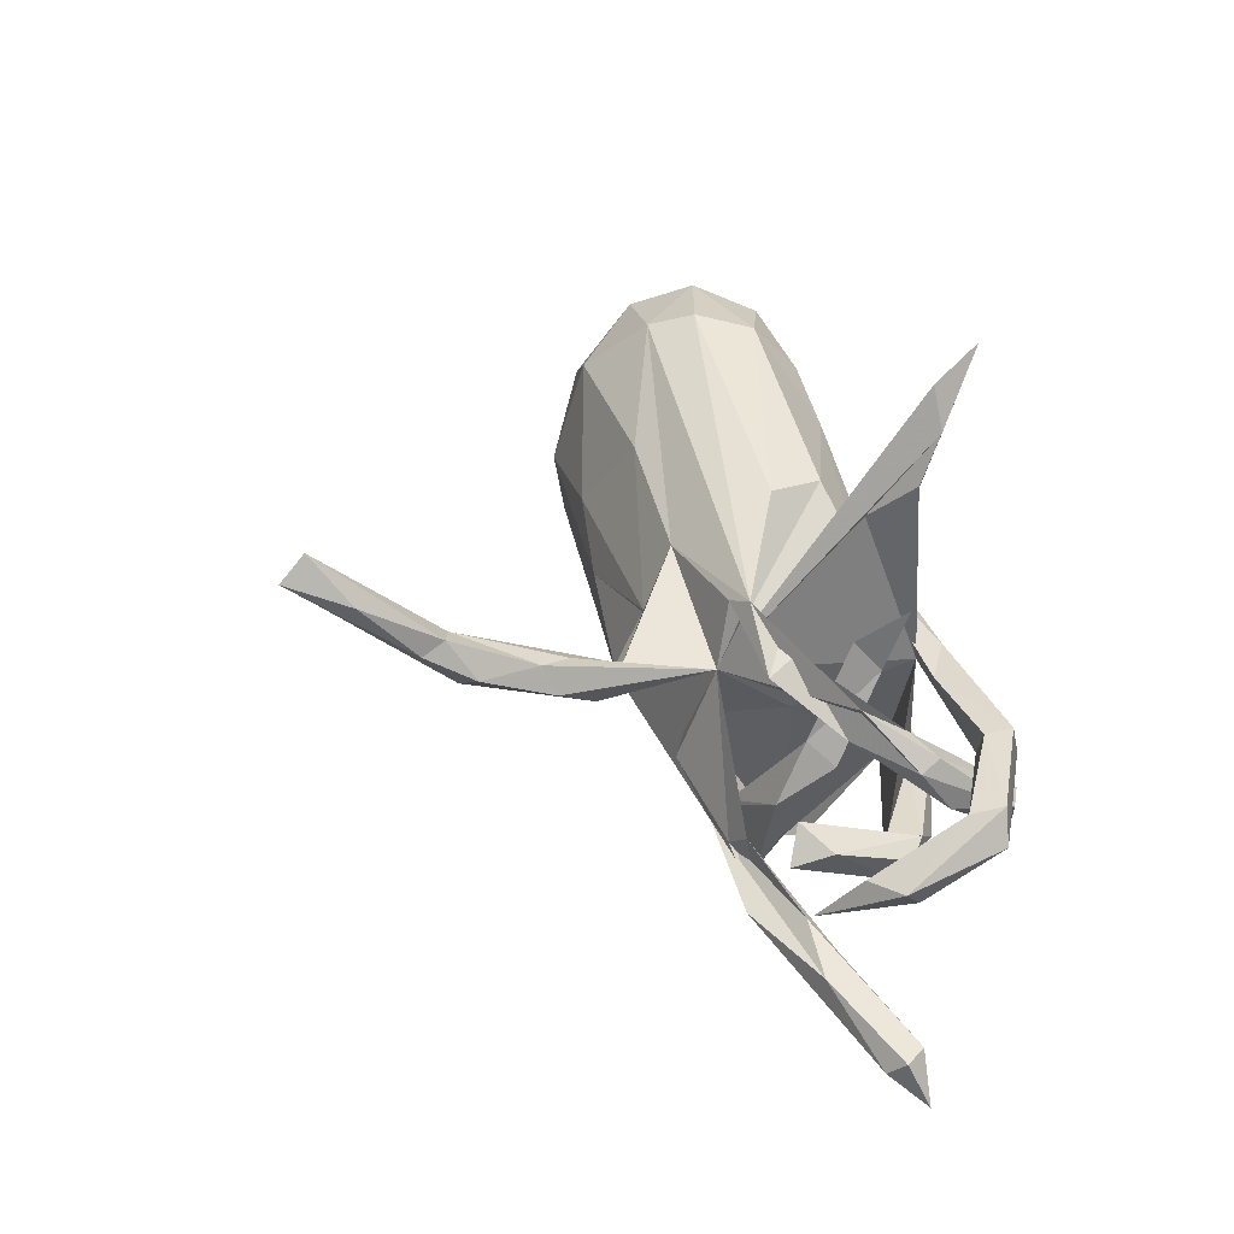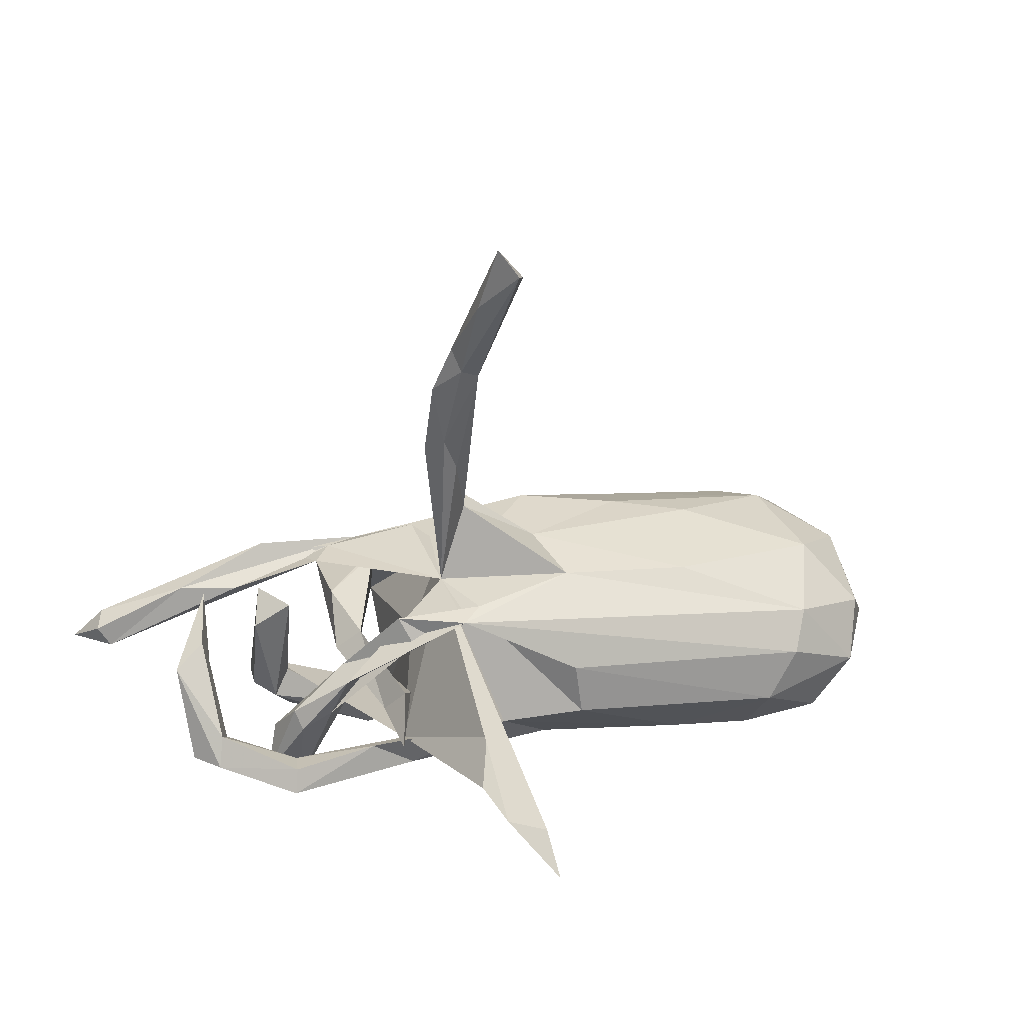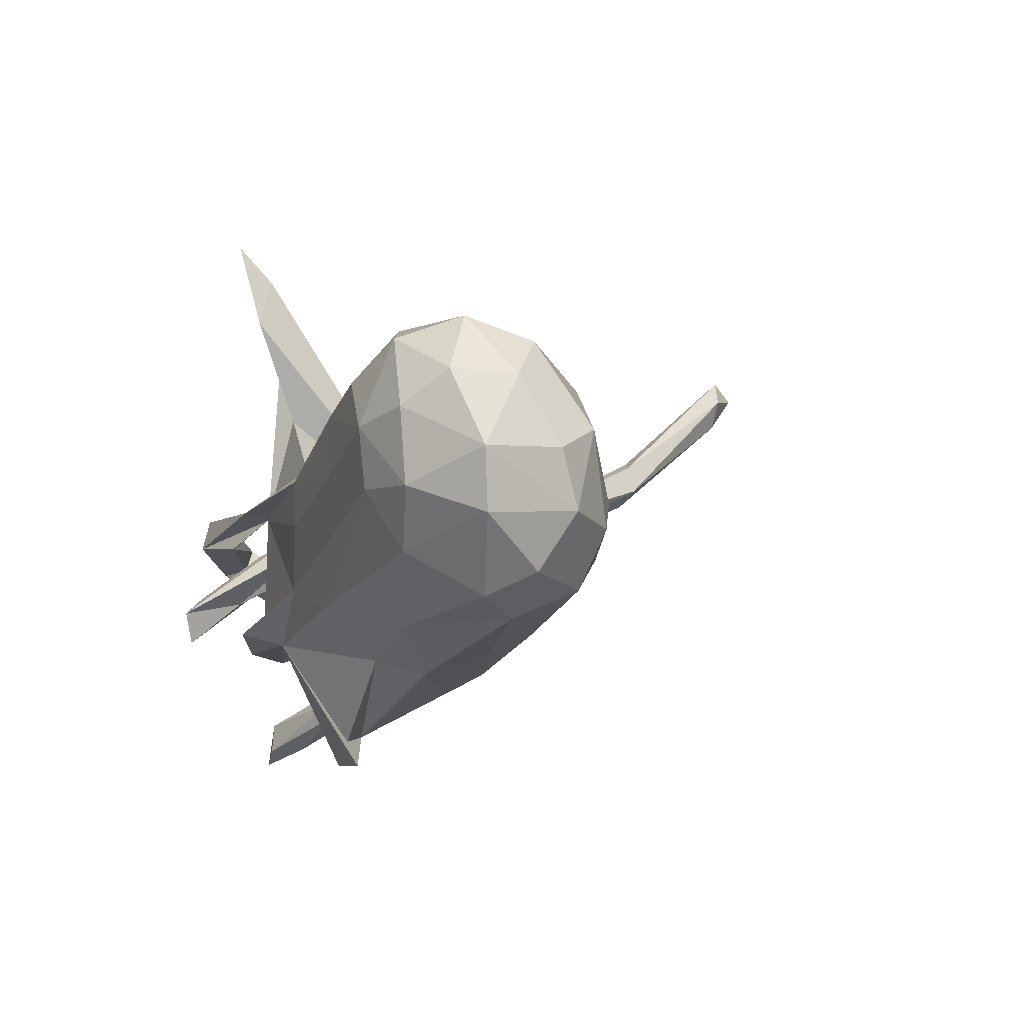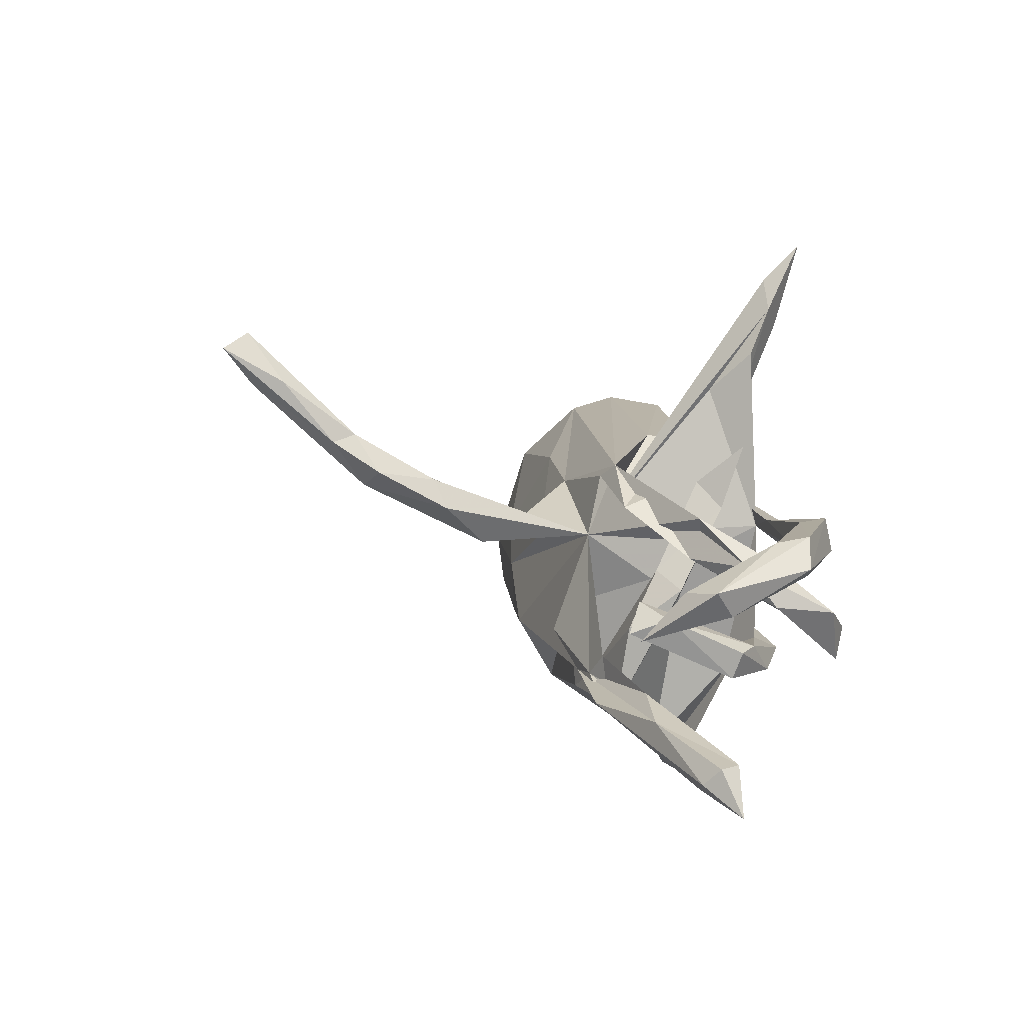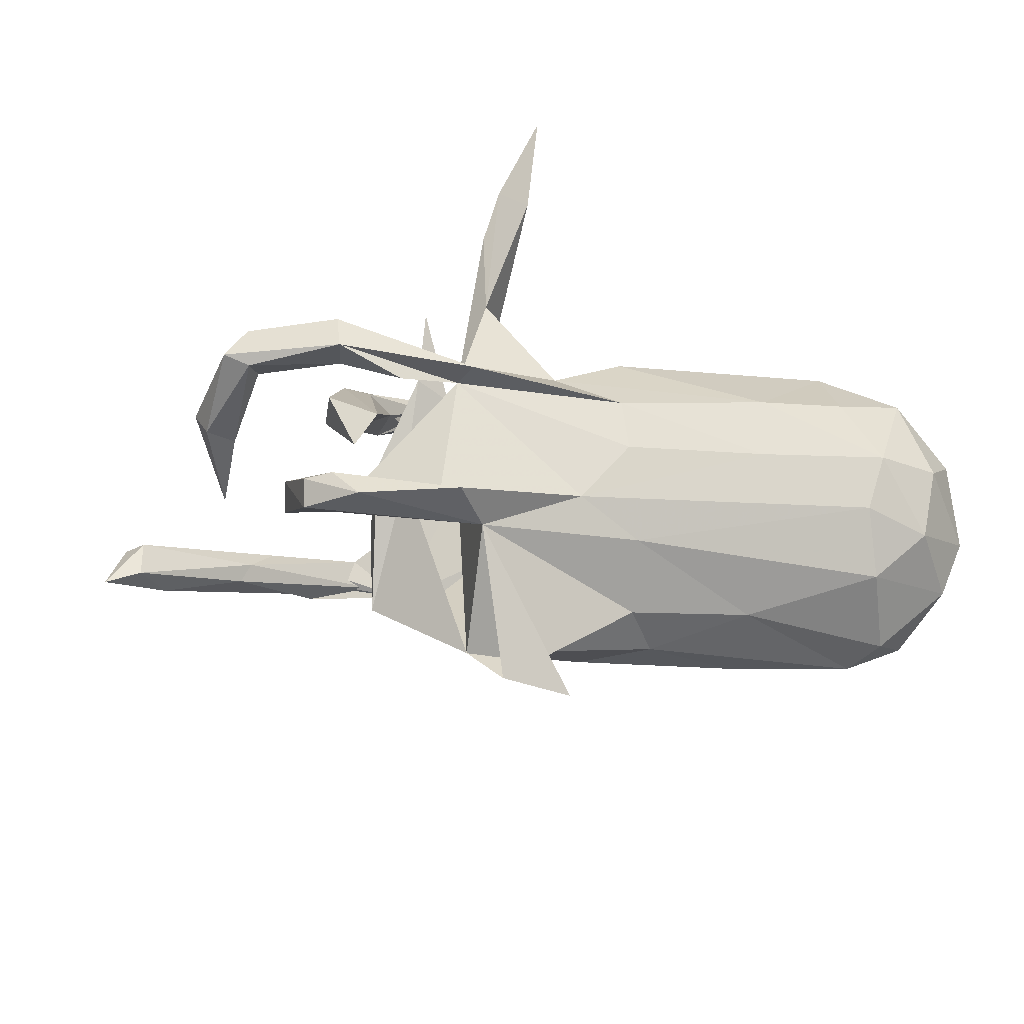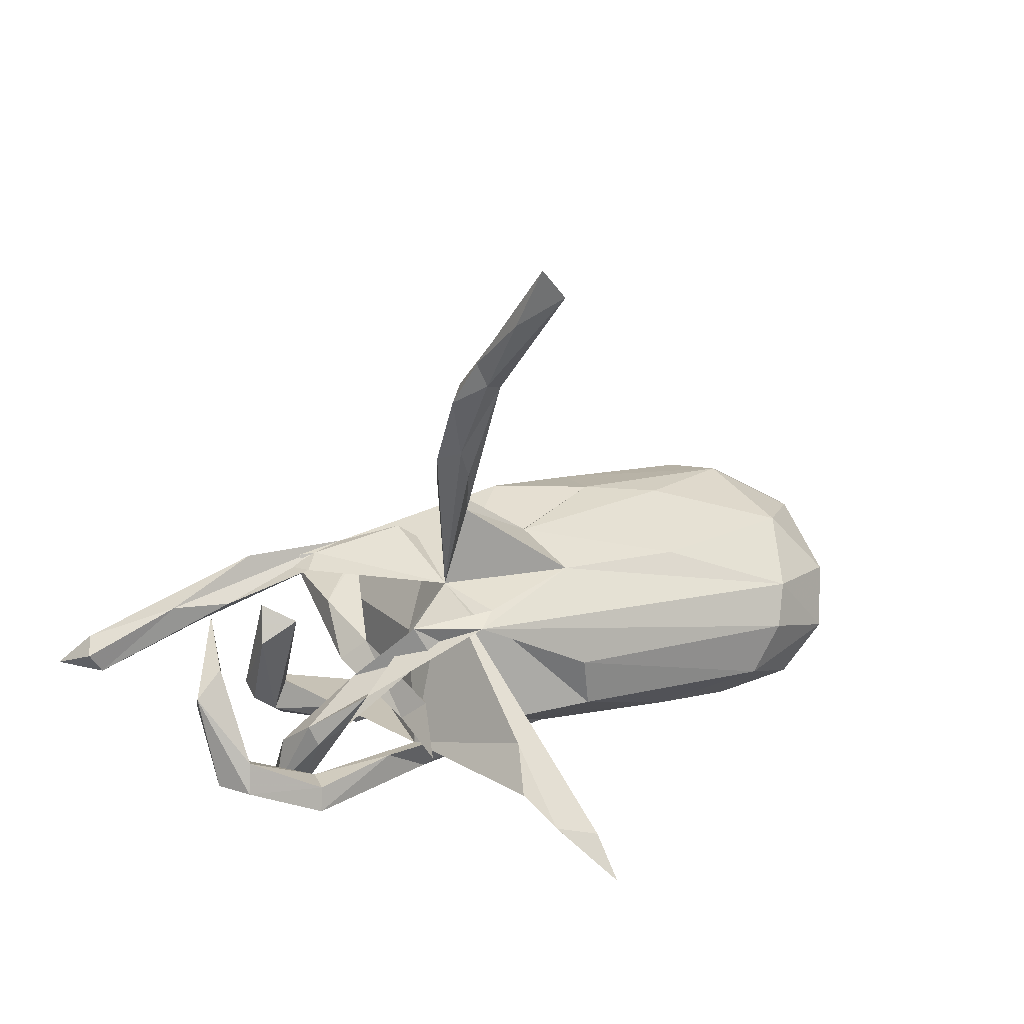
<metadata>
{"format":"obj","ext":"obj","renderer":"f3d","projection":"perspective","resolution":1024,"background":"white","views":[{"elev":42.6,"azim":74.1,"up":"+Y"},{"elev":14.0,"azim":159.2,"up":"+Z"},{"elev":-15.7,"azim":-110.4,"up":"+Y"},{"elev":8.9,"azim":82.1,"up":"+Y"},{"elev":-28.5,"azim":163.9,"up":"+Y"},{"elev":18.4,"azim":147.5,"up":"+Z"}]}
</metadata>
<code>
v 0.7405 -0.2786 -0.0269
v 0.6966 -0.2352 0.02795
v 0.6881 -0.2586 -0.03399
v 0.7103 -0.2075 0.001726
v 0.5615 -0.1688 0.07458
v 0.6874 -0.2078 -0.03108
v 0.6035 0.007477 -0.03801
v 0.6427 -0.2581 0.01954
v 0.6203 0.04919 -0.009624
v 0.5062 -0.1853 0.03472
v 0.5663 0.126 -0.1698
v 0.5719 0.04118 0.03214
v 0.5535 0.01206 -0.01275
v 0.548 -0.03987 0.09713
v 0.5584 0.1158 -0.1183
v 0.6008 0.07948 -0.1633
v 0.3901 -0.1886 0.1241
v 0.5606 0.06237 -0.17
v 0.5208 -0.2146 0.04003
v 0.5399 0.07037 -0.1351
v 0.4597 -0.02482 0.03221
v 0.231 -0.1553 0.1446
v 0.4105 -0.08345 -0.123
v 0.444 -0.0236 -0.2484
v 0.4501 -0.08616 -0.09409
v 0.4303 -0.01535 -0.1547
v 0.4466 -0.04866 0.09561
v 0.4107 0.04874 -0.1109
v 0.4018 -0.003991 0.07048
v 0.4001 0.06406 -0.1421
v 0.4285 0.1263 -0.1919
v 0.4661 -0.1444 0.0715
v 0.3934 -0.05459 0.03811
v 0.4453 -0.1292 -0.0781
v 0.4309 0.07811 -0.2462
v 0.4045 -0.1118 -0.2656
v 0.3734 -0.1323 -0.156
v 0.3503 0.0787 -0.1108
v 0.3953 -0.0327 -0.1781
v 0.2872 -0.1495 0.1336
v 0.3195 0.05031 -0.03228
v 0.1687 -0.156 -0.1498
v 0.4174 0.08006 -0.1878
v 0.4084 -0.1725 0.1437
v 0.3326 0.1206 -0.04518
v 0.3854 -0.08963 -0.07771
v 0.374 -0.06299 -0.2844
v 0.4337 0.1332 -0.2333
v 0.3195 -0.1136 0.1167
v 0.3958 -0.1262 -0.07183
v 0.3043 -0.06999 0.06827
v 0.3221 0.05459 -0.2113
v 0.2673 0.1279 -0.09759
v 0.1903 -0.1729 0.1135
v 0.2209 -0.1295 -0.2118
v 0.3072 0.06823 -0.07308
v 0.1357 0.1875 0.06277
v 0.2927 -0.2129 0.08923
v 0.1082 -0.3762 -0.05808
v 0.2782 0.02404 0.01677
v 0.2157 0.1424 0.01704
v 0.2423 0.1703 -0.05975
v 0.3155 -0.004399 -0.01859
v 0.2422 -0.106 -0.1662
v 0.1544 -0.3149 -0.00456
v 0.13 -0.2085 0.1315
v 0.2825 0.1074 -0.1735
v 0.2189 0.08742 -0.1714
v 0.2394 0.1285 0.06546
v 0.2695 -0.02022 -0.02674
v 0.2656 0.2331 -0.1349
v 0.2039 0.09311 -0.2176
v 0.2118 0.1075 -0.08112
v 0.1382 0.06503 0.1113
v -0.003159 -0.3927 -0.05652
v 0.1773 0.2415 0.5595
v 0.1937 0.1902 0.4832
v 0.1867 0.1249 0.3669
v 0.1637 0.2527 0.5214
v 0.1674 0.172 0.3855
v 0.1263 0.4262 0.6999
v 0.167 0.3453 0.6427
v 0.1634 0.165 0.5066
v 0.1534 0.402 0.7423
v 0.1478 0.05838 0.2995
v 0.1333 0.3372 0.6934
v 0.1267 0.2332 0.5095
v 0.1758 0.3846 -0.1679
v 0.135 0.1436 0.3331
v 0.09814 0.07582 0.2453
v 0.1705 -0.01098 0.003061
v 0.1271 0.1883 0.5212
v 0.1583 0.4601 -0.2026
v 0.1444 0.3192 -0.1026
v 0.1027 0.3806 0.6938
v 0.08832 -0.06894 0.1363
v 0.04457 0.137 -0.1467
v 0.1008 0.1642 0.08325
v 0.1638 0.2642 -0.1434
v 0.1084 0.5689 -0.2667
v 0.138 -0.1029 0.172
v 0.114 0.4288 -0.2247
v 0.009801 -0.09254 -0.1734
v 0.1079 0.5077 -0.2058
v -0.06777 -0.2335 0.1436
v -0.06298 -0.267 0.07811
v -0.07971 0.2039 -0.1196
v -0.05562 0.08215 -0.1944
v -0.05043 0.03343 0.1693
v -0.09301 -0.1336 0.2012
v -0.1117 -0.2319 -0.05999
v -0.06301 0.2153 -0.03464
v -0.07817 0.1305 0.1178
v -0.06683 0.000674 -0.194
v -0.2451 -0.05238 0.1947
v -0.1659 -0.2605 0.009028
v -0.3047 0.1205 -0.2033
v -0.4908 0.2422 -0.04459
v -0.303 0.1454 0.1107
v -0.09356 -0.1449 -0.1474
v -0.3242 -0.2155 0.138
v -0.5168 0.2178 0.02713
v -0.2985 0.01838 -0.2039
v -0.2636 -0.1508 0.1853
v -0.3115 -0.2145 -0.06996
v -0.5518 -0.05255 0.1802
v -0.3698 0.001419 0.1802
v -0.4448 0.2296 -0.132
v -0.4451 0.133 -0.2082
v -0.3266 -0.2522 0.06433
v -0.5087 -0.1326 0.1742
v -0.5174 -0.1495 -0.142
v -0.5136 0.04045 -0.2142
v -0.532 -0.2427 0.02756
v -0.5683 0.1692 -0.1772
v -0.4889 -0.05002 -0.1959
v -0.5612 -0.1969 0.1244
v -0.5661 0.1197 0.1225
v -0.6024 -0.0711 -0.1669
v -0.5699 -0.2208 -0.02991
v -0.6086 -0.1105 0.1516
v -0.6306 0.1964 -0.0858
v -0.6579 0.1585 0.01598
v -0.634 -0.1933 0.03066
v -0.6793 -0.1225 -0.06518
v -0.6223 0.04441 -0.1829
v -0.6745 0.0241 0.1054
v -0.69 -0.1103 0.07228
v -0.7137 -0.03203 -0.08156
v -0.6791 0.09259 -0.1254
v -0.7192 -0.02445 0.03668
v -0.7098 0.08527 -0.02787
f 64 23 55
f 37 55 23
f 103 64 55
f 46 23 64
f 59 75 65
f 42 65 75
f 25 37 23
f 42 55 37
f 34 42 37
f 103 55 42
f 91 42 68
f 50 68 42
f 103 42 120
f 111 120 42
f 136 103 120
f 26 36 24
f 47 24 36
f 28 26 24
f 39 36 26
f 41 39 26
f 47 36 39
f 68 64 103
f 56 47 39
f 114 68 103
f 30 24 47
f 96 66 54
f 51 54 66
f 96 54 65
f 70 65 54
f 51 66 58
f 65 58 66
f 22 40 17
f 19 17 40
f 44 22 17
f 101 40 22
f 44 17 19
f 10 19 40
f 137 134 130
f 116 130 134
f 121 137 130
f 144 134 137
f 106 121 130
f 131 137 121
f 105 121 106
f 116 106 130
f 124 121 105
f 65 105 106
f 100 104 93
f 74 93 104
f 142 122 118
f 57 118 122
f 128 142 118
f 143 122 142
f 5 22 44
f 143 138 122
f 119 122 138
f 147 138 143
f 122 113 57
f 98 57 113
f 119 113 122
f 74 98 113
f 69 57 98
f 90 74 113
f 41 57 69
f 112 57 74
f 45 74 57
f 127 119 138
f 109 113 119
f 109 90 113
f 109 119 127
f 126 127 138
f 115 109 127
f 147 126 138
f 141 126 147
f 85 90 109
f 31 11 48
f 16 48 11
f 67 31 48
f 15 11 31
f 146 133 139
f 136 139 133
f 149 146 139
f 135 133 146
f 43 18 20
f 13 20 18
f 15 43 20
f 35 18 43
f 52 35 43
f 68 52 43
f 68 35 52
f 123 108 114
f 68 114 108
f 103 123 114
f 117 108 123
f 97 108 117
f 133 117 123
f 74 45 38
f 30 38 45
f 61 74 38
f 129 117 133
f 135 129 133
f 128 117 129
f 136 133 123
f 128 129 135
f 150 135 146
f 35 16 18
f 7 18 16
f 48 16 35
f 9 16 11
f 72 48 35
f 27 29 33
f 46 33 29
f 68 72 35
f 67 48 72
f 43 31 67
f 97 67 72
f 108 97 72
f 111 59 65
f 74 85 109
f 78 85 74
f 62 70 60
f 54 60 70
f 73 70 62
f 115 127 126
f 53 62 60
f 124 115 126
f 74 109 115
f 115 110 74
f 22 74 110
f 124 110 115
f 49 74 22
f 96 22 110
f 91 74 96
f 101 96 74
f 101 22 96
f 89 74 90
f 80 74 89
f 87 89 90
f 92 90 85
f 88 68 99
f 97 99 68
f 71 73 62
f 53 71 62
f 53 73 71
f 56 61 38
f 98 74 61
f 70 73 53
f 63 70 53
f 63 53 60
f 47 56 38
f 41 61 56
f 51 63 60
f 57 41 28
f 26 28 41
f 45 57 28
f 30 45 28
f 13 12 15
f 9 15 12
f 20 13 15
f 14 12 13
f 14 9 12
f 11 15 9
f 152 142 150
f 135 150 142
f 149 152 150
f 143 142 152
f 147 143 152
f 74 91 68
f 54 51 60
f 39 41 56
f 69 61 41
f 7 14 13
f 9 14 7
f 18 7 13
f 16 9 7
f 58 63 51
f 43 15 31
f 128 135 142
f 149 150 146
f 74 99 97
f 94 74 68
f 88 94 68
f 93 74 94
f 107 74 97
f 102 99 74
f 107 112 74
f 128 112 107
f 117 128 107
f 118 112 128
f 93 88 99
f 93 94 88
f 102 93 99
f 104 102 74
f 102 100 93
f 104 100 102
f 67 97 68
f 67 68 43
f 30 47 38
f 24 30 28
f 151 152 149
f 65 42 91
f 23 21 25
f 34 25 21
f 29 21 23
f 27 21 29
f 46 29 23
f 149 139 145
f 132 145 139
f 148 149 145
f 46 50 33
f 27 33 50
f 64 50 46
f 50 34 27
f 21 27 34
f 42 34 50
f 58 70 63
f 80 78 74
f 83 85 78
f 87 80 89
f 77 78 80
f 92 87 90
f 95 87 92
f 79 80 87
f 77 83 78
f 92 85 83
f 79 77 80
f 76 83 77
f 86 92 83
f 81 79 87
f 76 77 79
f 86 83 76
f 82 76 79
f 95 81 87
f 84 81 95
f 82 79 81
f 84 82 81
f 86 95 92
f 84 95 86
f 84 86 76
f 82 84 76
f 70 58 65
f 3 19 10
f 49 10 40
f 8 1 2
f 4 2 1
f 44 8 2
f 3 1 8
f 5 44 2
f 19 8 44
f 3 8 19
f 116 65 106
f 116 111 65
f 125 111 116
f 125 116 134
f 140 125 134
f 144 140 134
f 132 125 140
f 145 140 144
f 6 4 1
f 5 2 4
f 6 5 4
f 32 5 6
f 6 3 10
f 32 6 10
f 49 32 10
f 22 5 32
f 96 65 91
f 132 140 145
f 148 145 144
f 137 148 144
f 151 149 148
f 37 25 34
f 50 64 68
f 136 132 139
f 125 132 120
f 136 120 132
f 111 125 120
f 59 111 42
f 75 59 42
f 1 3 6
f 97 117 107
f 151 147 152
f 98 61 69
f 118 57 112
f 151 148 147
f 141 147 148
f 137 141 148
f 131 126 141
f 105 66 96
f 40 101 74
f 49 40 74
f 32 49 22
f 131 141 137
f 124 126 131
f 124 131 121
f 105 110 124
f 96 110 105
f 65 66 105
f 72 68 108
f 103 136 123

</code>
